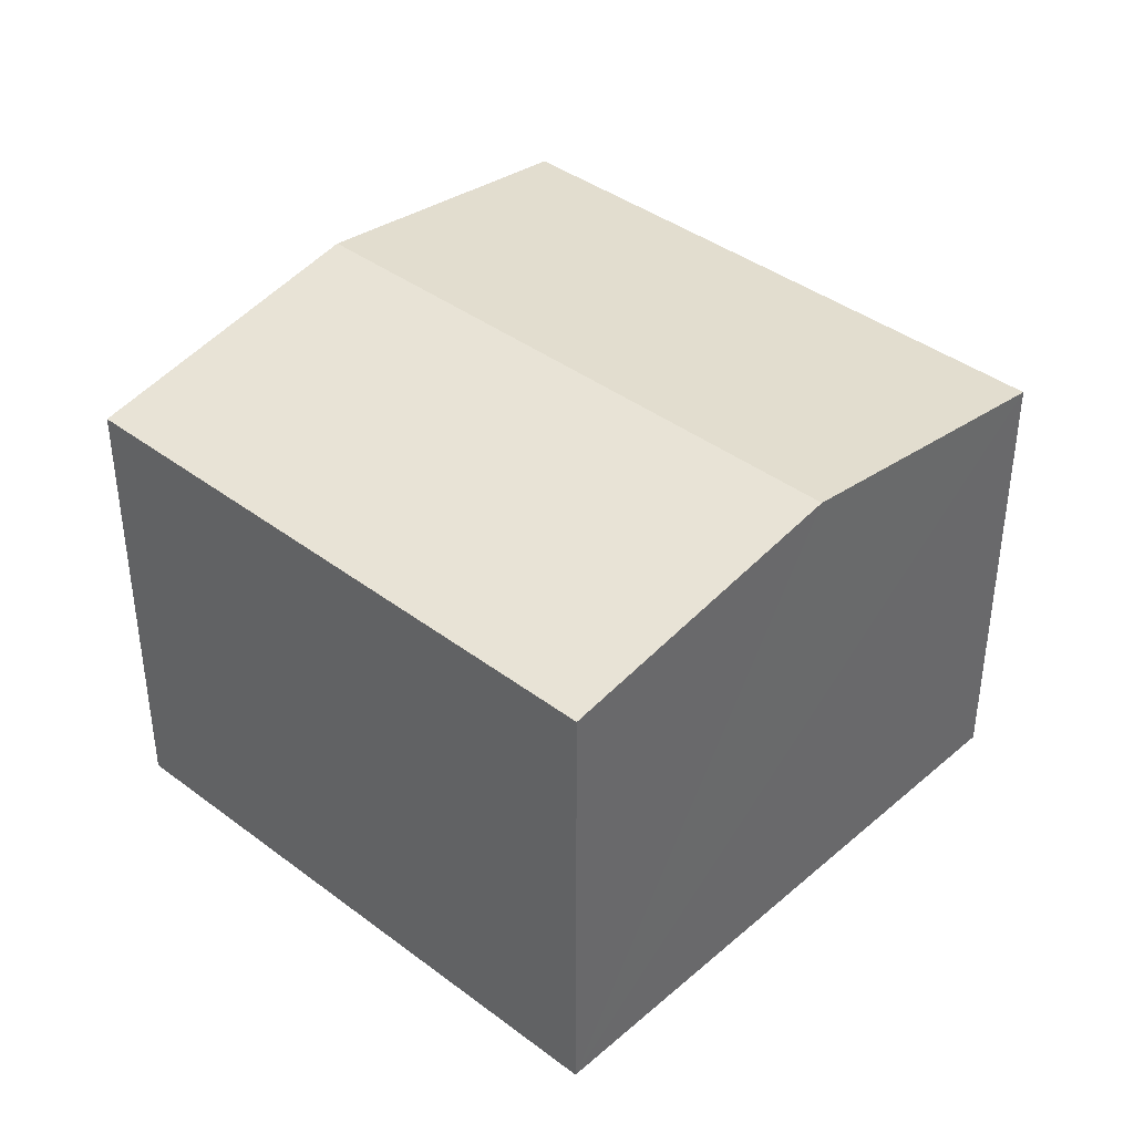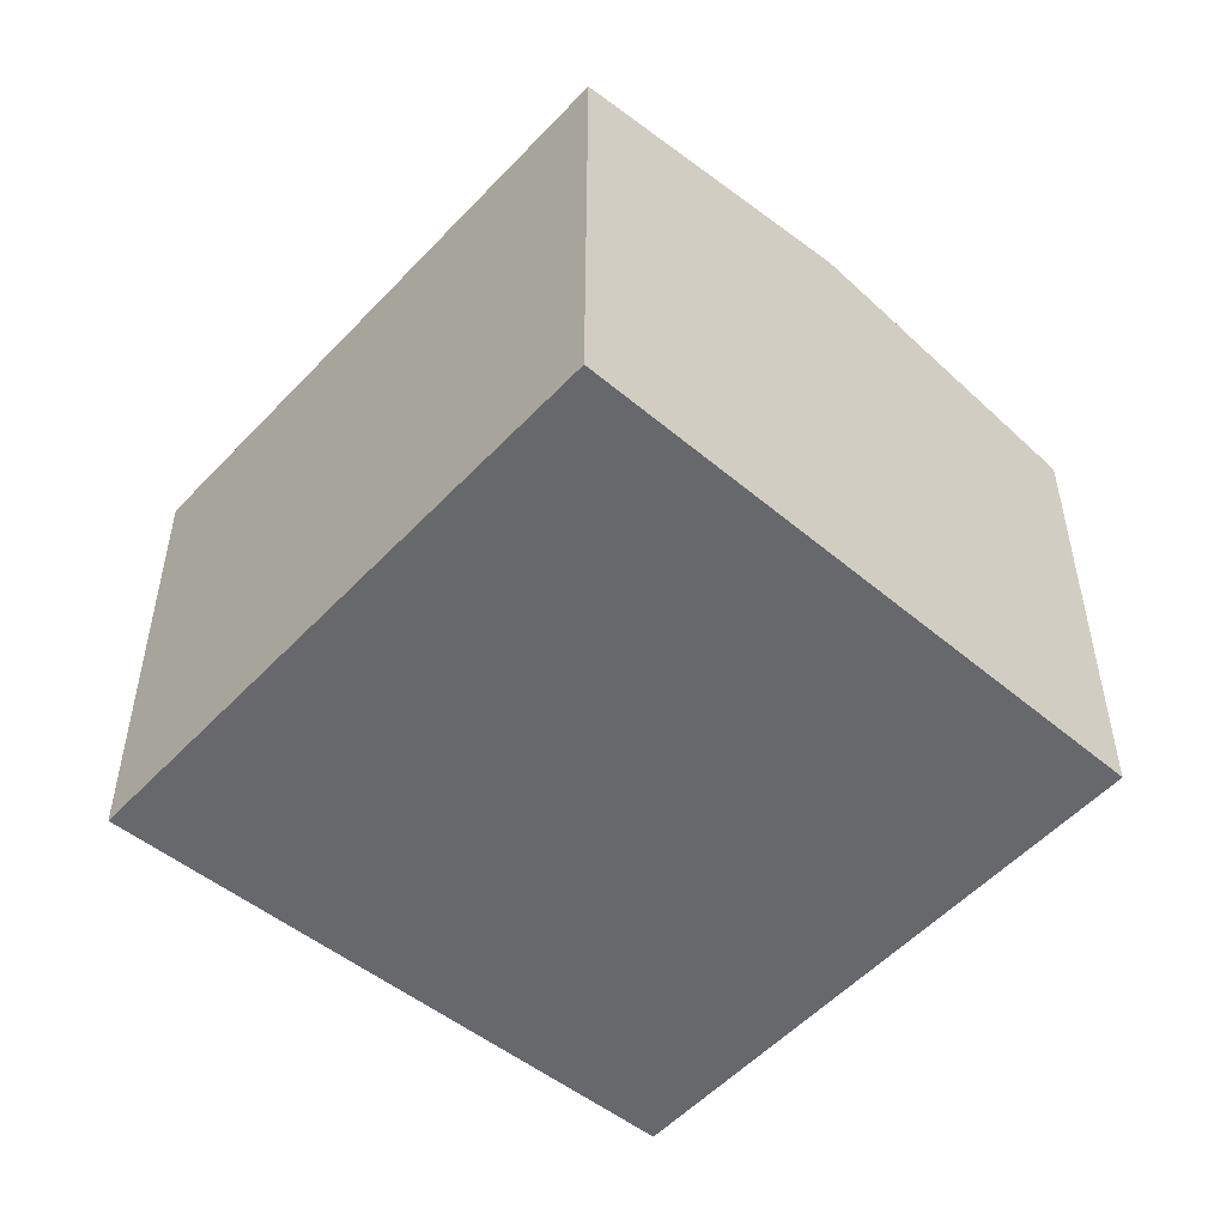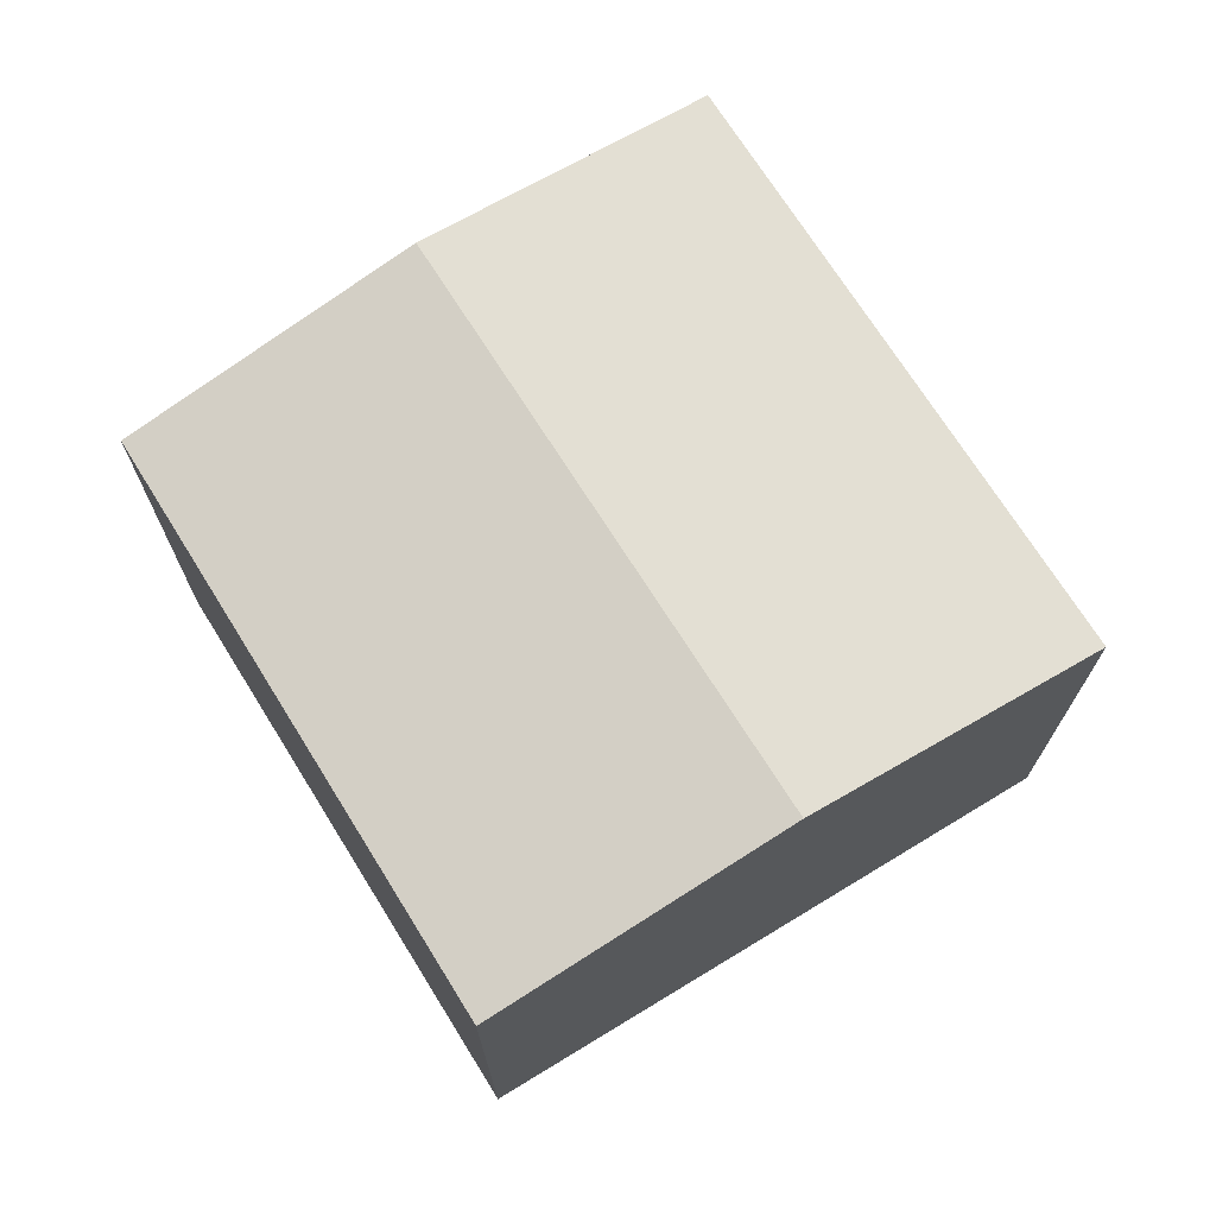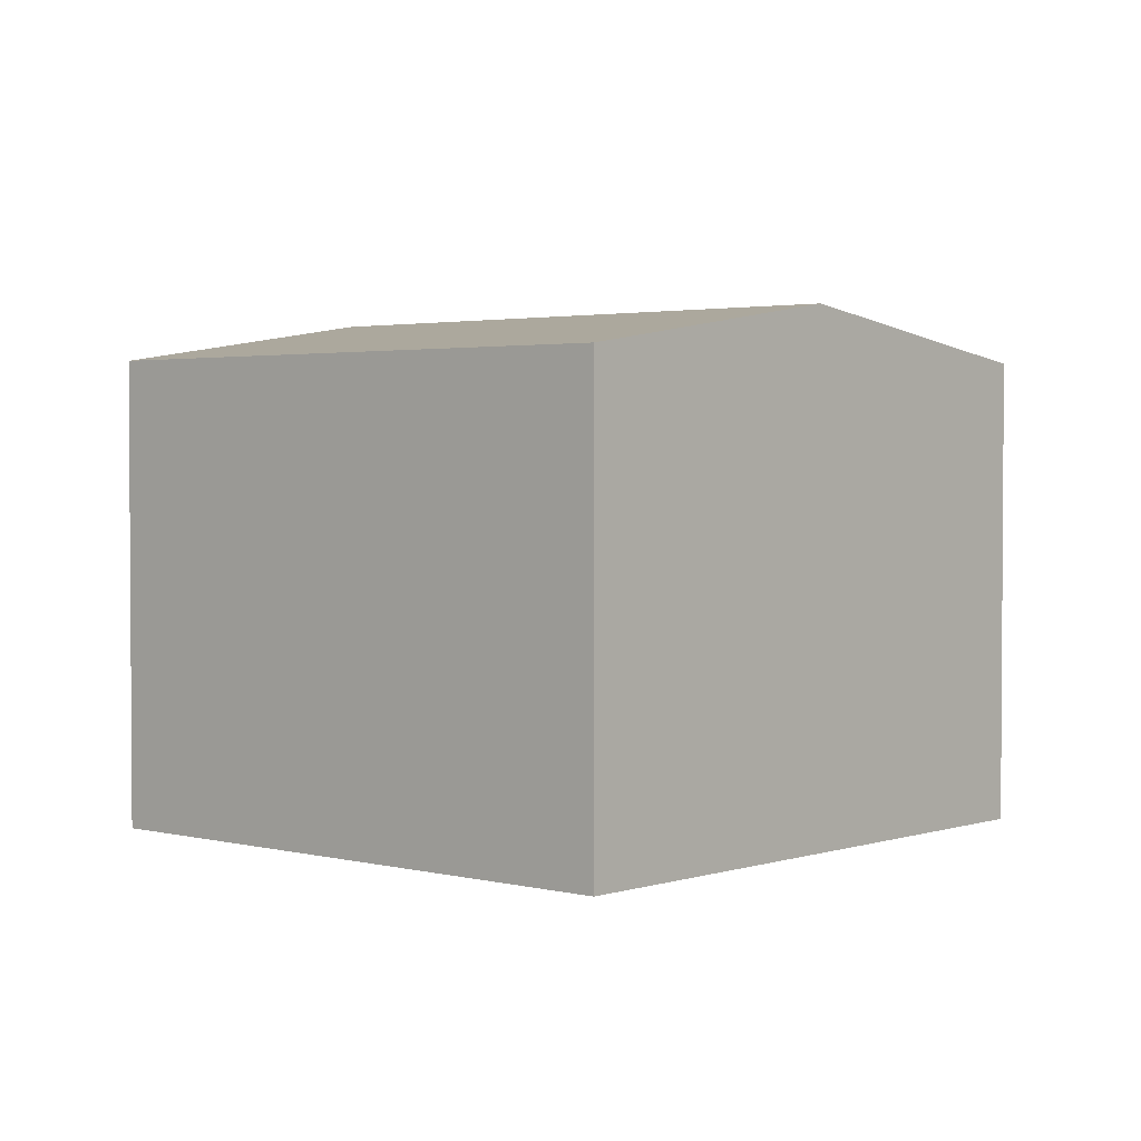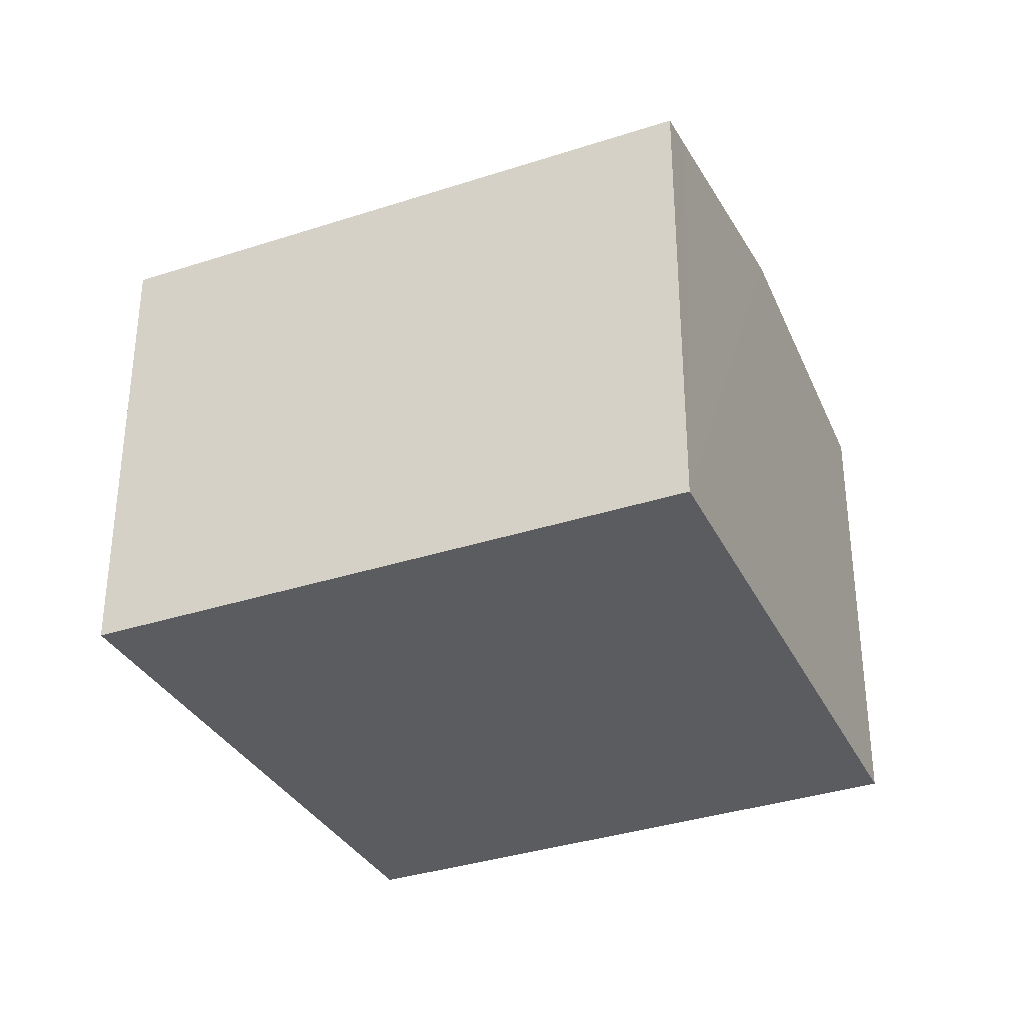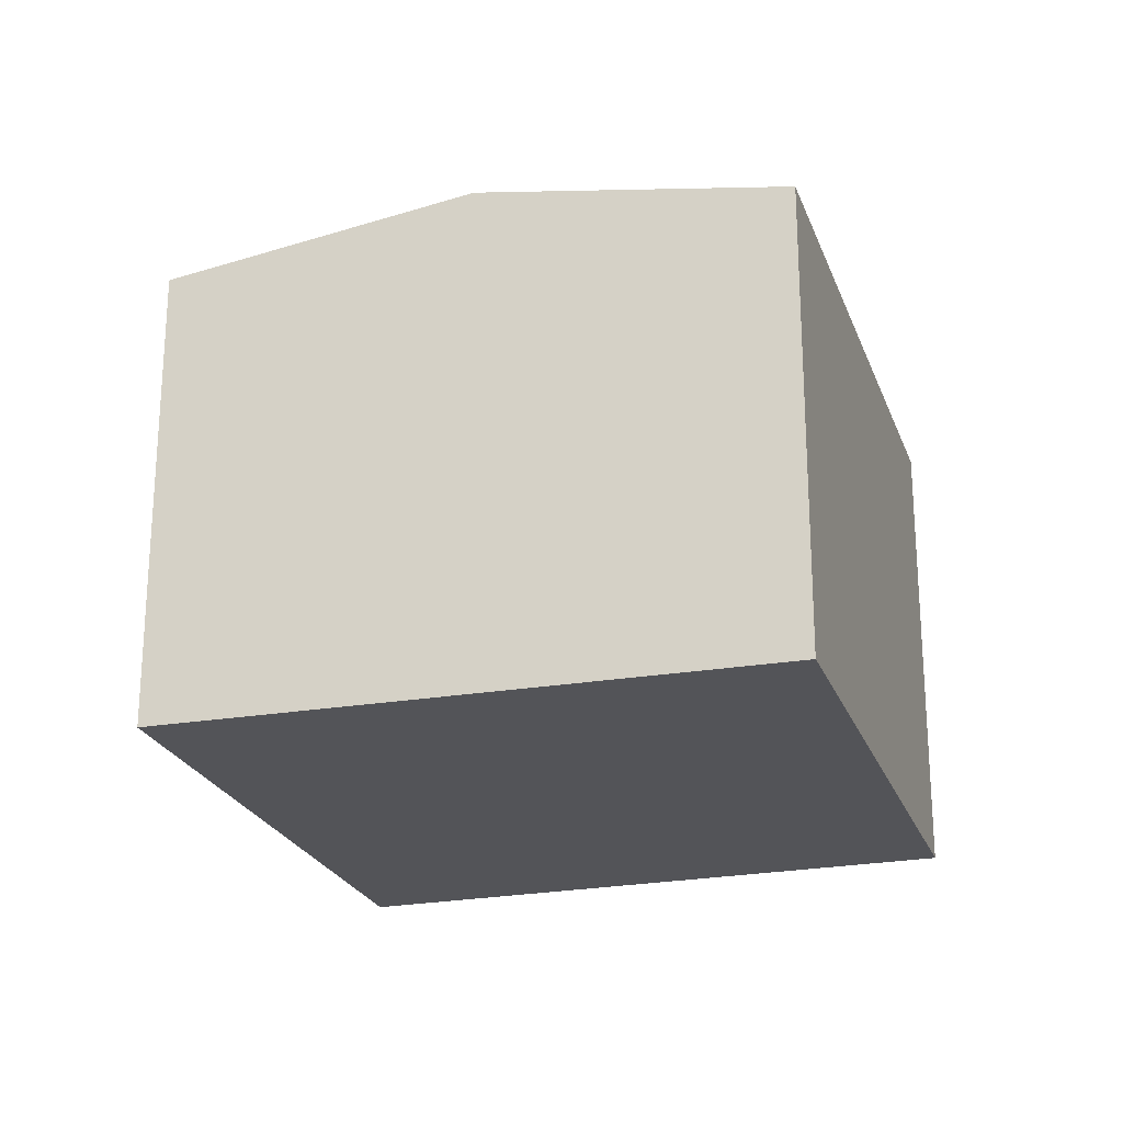
<metadata>
{"format":"obj","ext":"obj","renderer":"f3d","projection":"perspective","resolution":1024,"background":"white","views":[{"elev":40.5,"azim":77.8,"up":"+Y"},{"elev":-52.3,"azim":-96.1,"up":"+Y"},{"elev":72.4,"azim":93.1,"up":"+Y"},{"elev":2.4,"azim":76.3,"up":"+Y"},{"elev":-34.3,"azim":-120.7,"up":"+Y"},{"elev":-23.4,"azim":-37.8,"up":"+Y"}]}
</metadata>
<code>
v  2.951 8.158 4.028
v  13.84 7.405 2.46
v  10.99 8.158 -1.713
v  5.88 7.42 8.026
v  0.021 7.414 -0.015
v  8.168 7.414 -5.835
v  0.465 7.531 0.634
v  0 7.414 4.54e-16
v  0 0 0
v  5.88 -4.915e-16 8.026
v  0.465 -3.882e-17 0.634
v  2.951 -2.466e-16 4.028
v  13.84 -1.506e-16 2.46
v  8.168 3.573e-16 -5.835
v  10.99 1.049e-16 -1.713
v  0.021 9.185e-19 -0.015
g defaultobject
f 1 2 3
f 2 1 4
f 5 3 6
f 3 5 1
f 1 5 7
f 7 5 8
f 9 7 8
f 7 9 1
f 1 9 4
f 4 9 10
f 10 9 11
f 10 11 12
f 10 2 4
f 2 10 13
f 13 3 2
f 3 13 6
f 6 13 14
f 14 13 15
f 5 9 8
f 9 5 6
f 9 6 16
f 16 6 14
f 12 13 10
f 13 12 11
f 13 11 9
f 13 9 16
f 13 16 15
f 15 16 14

</code>
